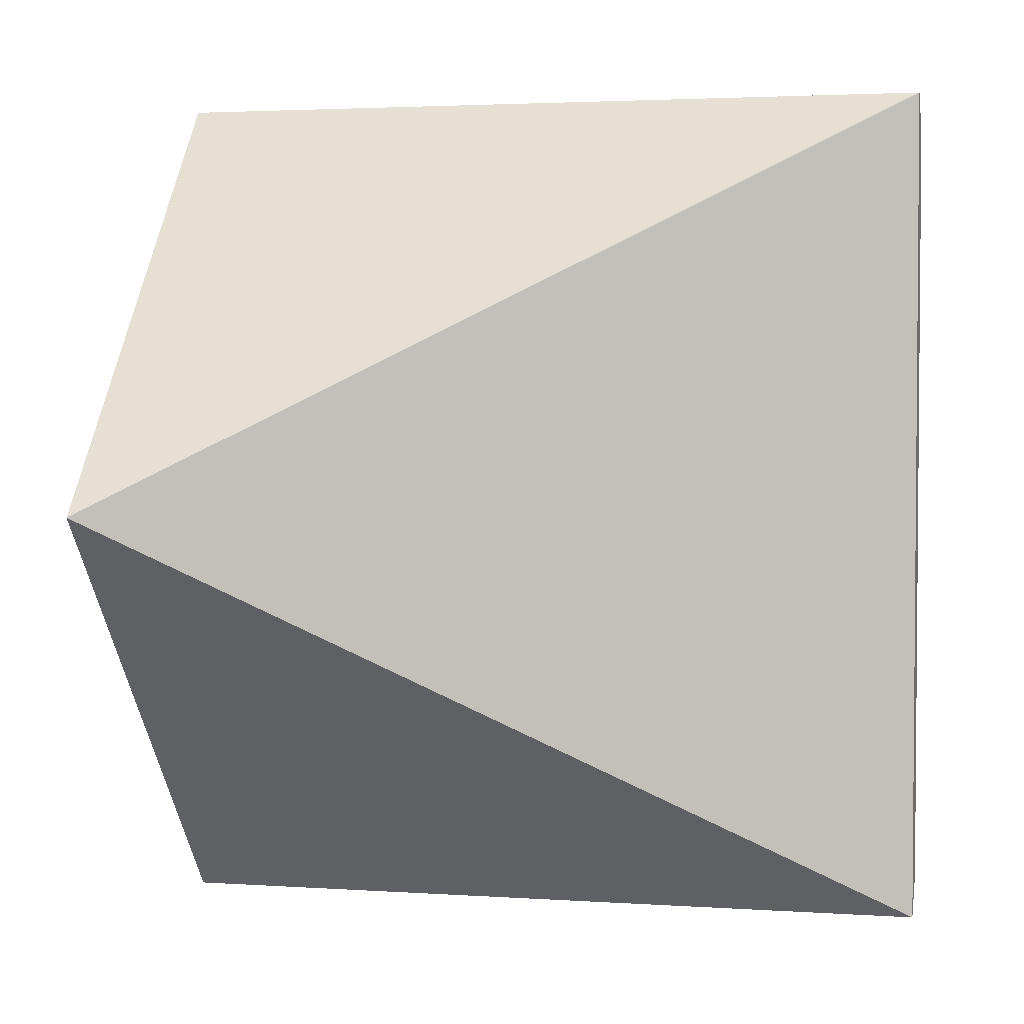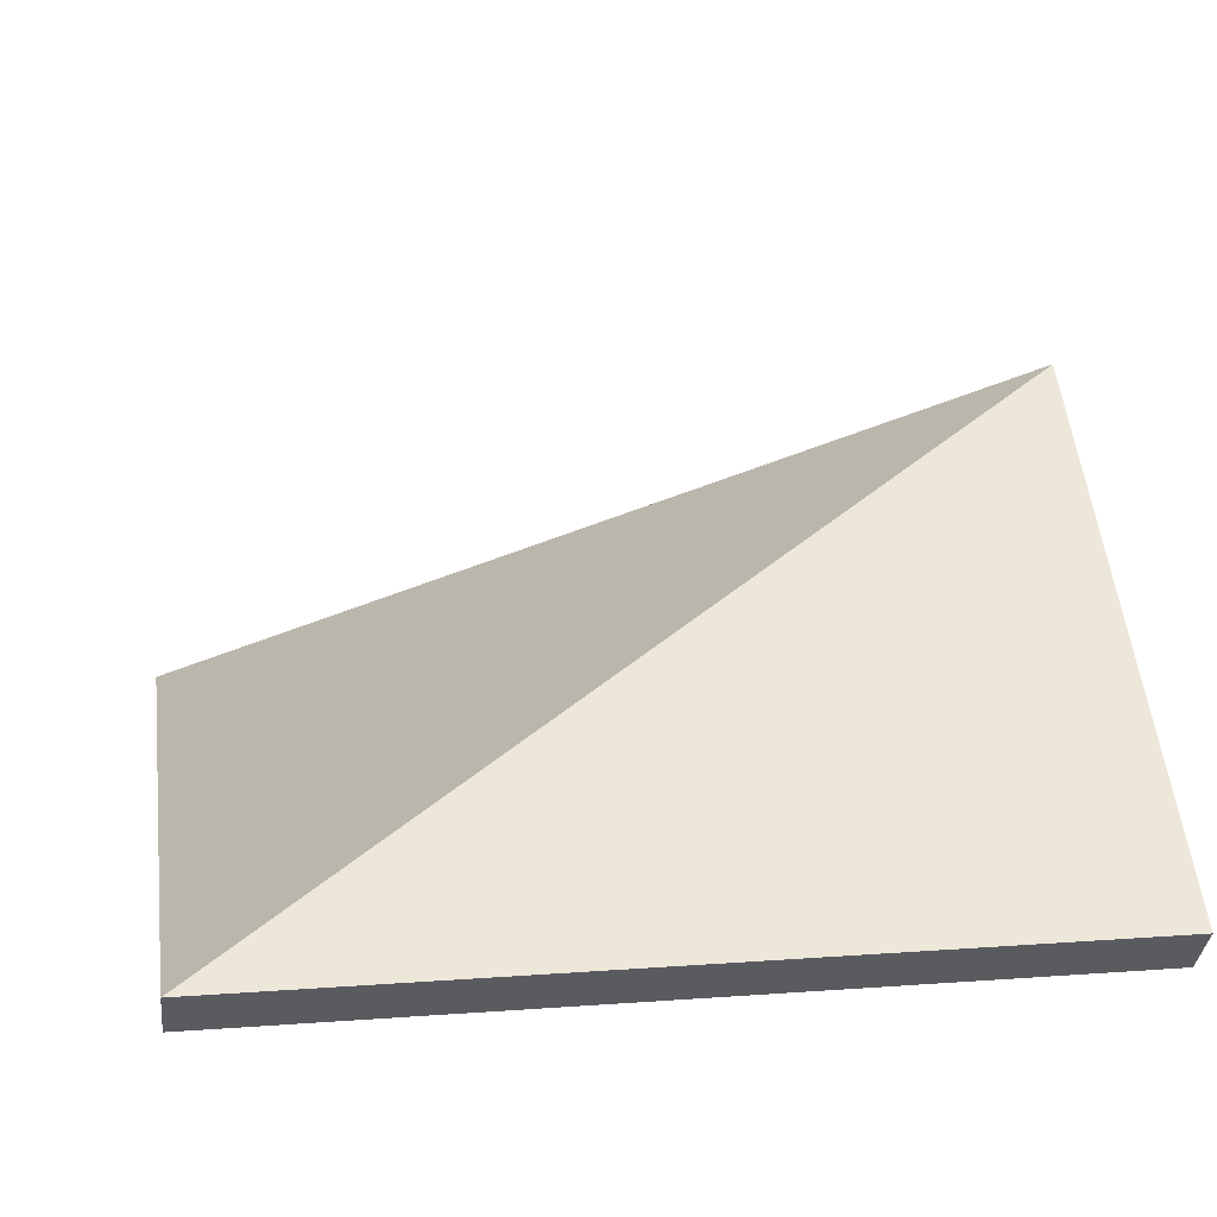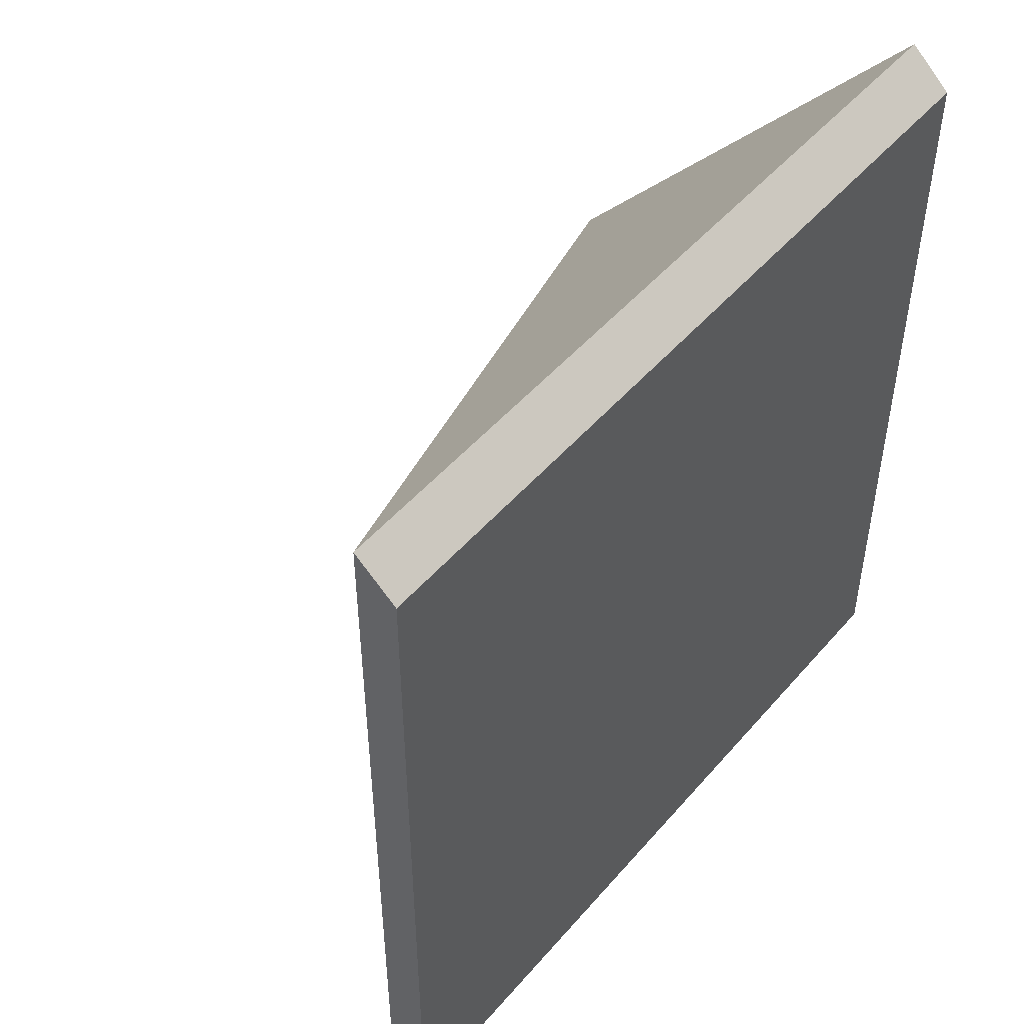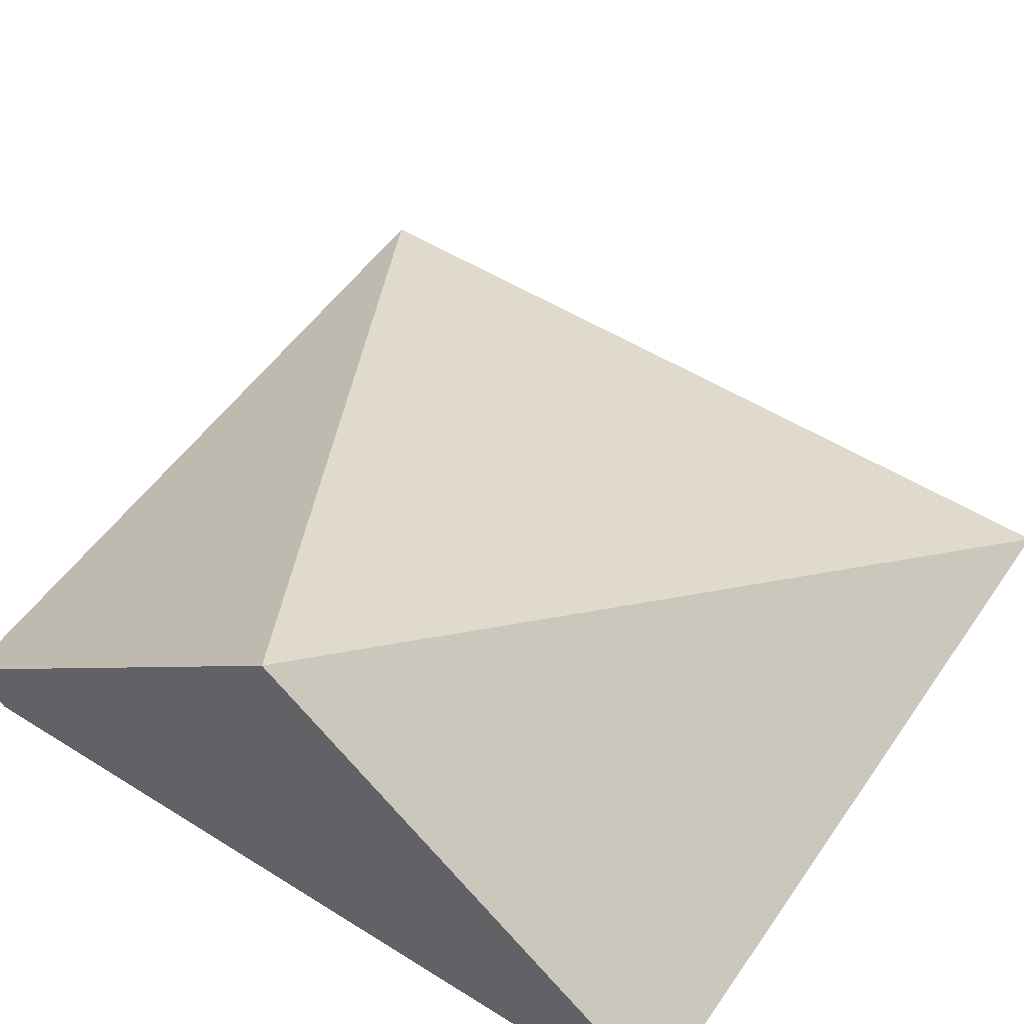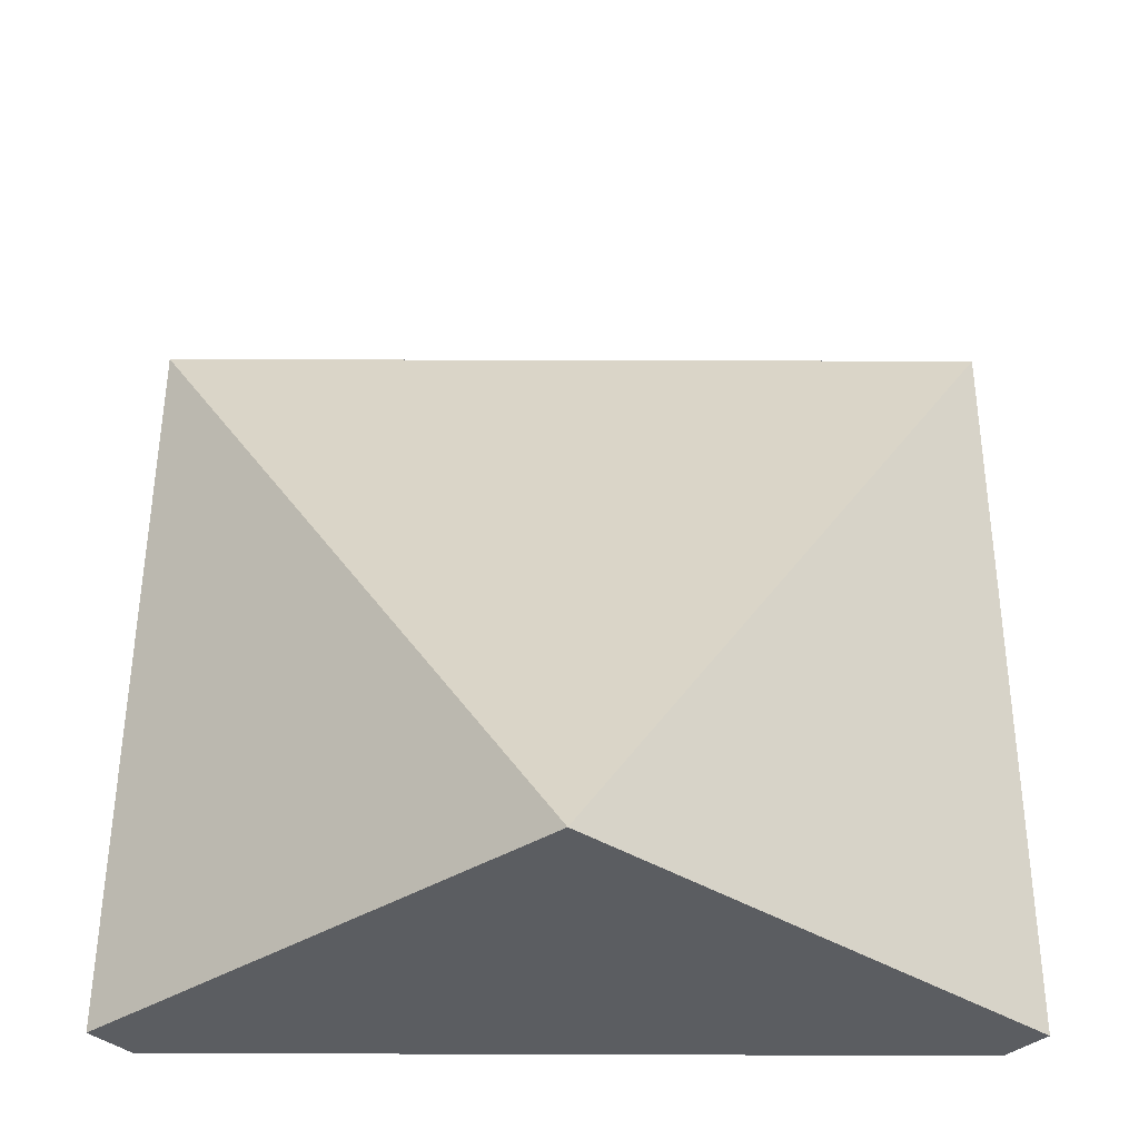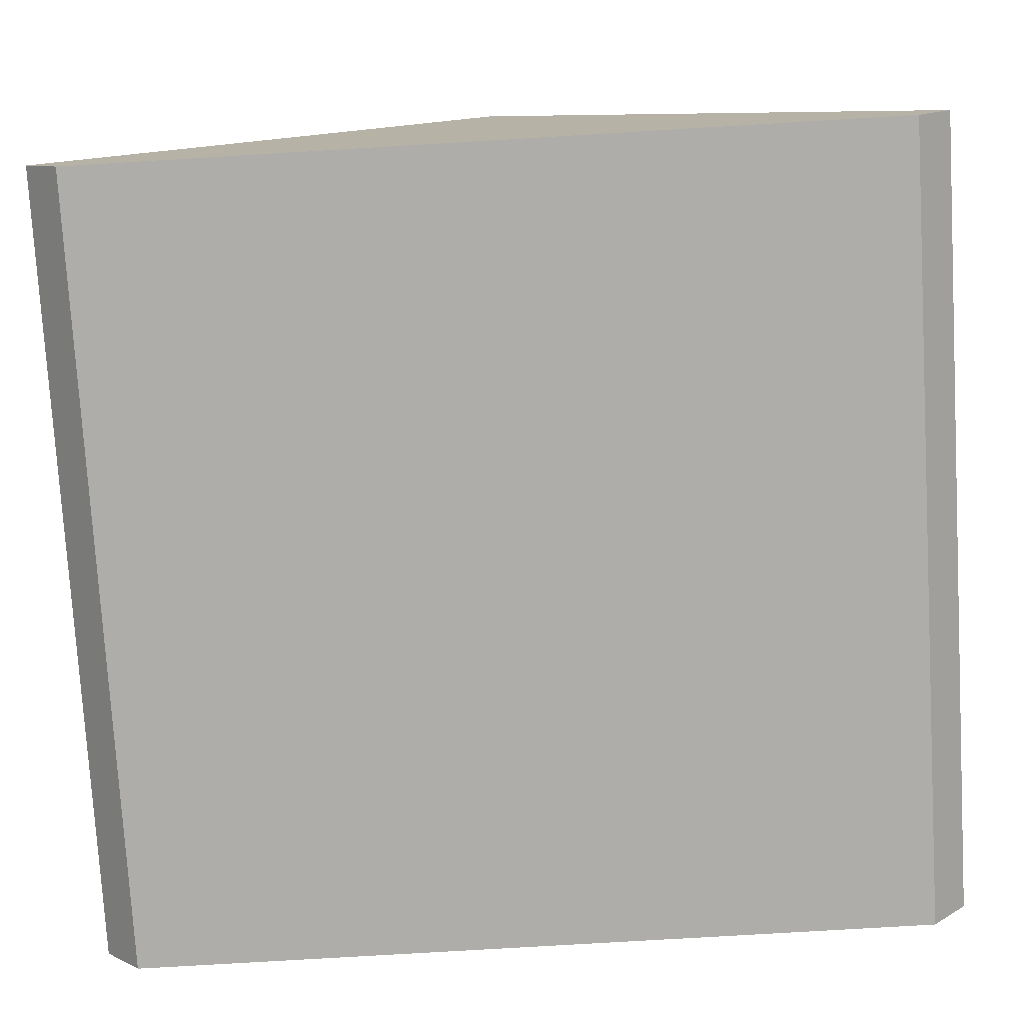
<metadata>
{"format":"obj","ext":"obj","renderer":"f3d","projection":"perspective","resolution":1024,"background":"white","views":[{"elev":2.9,"azim":-167.0,"up":"+Z"},{"elev":14.2,"azim":-9.3,"up":"+Y"},{"elev":49.4,"azim":-51.1,"up":"+Z"},{"elev":52.5,"azim":123.9,"up":"+Y"},{"elev":54.2,"azim":90.2,"up":"+Y"},{"elev":-77.2,"azim":93.4,"up":"+Y"}]}
</metadata>
<code>
o modularBuildings_064
v 0 0 0
v -0 0 -1
v -0 0.4271 -0.5
v -1 -0 0
v -1 0 -1
v -1 0.05271 0.04564
v -1 0.05271 -1.046
v 0 0.05271 0.04564
v -0 0.05271 -1.046
v -0 0.5188 -0.5
f 1 2 3
f 5 1 4
f 5 2 1
f 4 7 5
f 1 6 4
f 3 9 10
f 5 9 2
f 9 7 10
f 10 7 6
f 8 10 6
f 4 6 7
f 1 8 6
f 8 1 3
f 3 2 9
f 10 8 3
f 5 7 9

</code>
